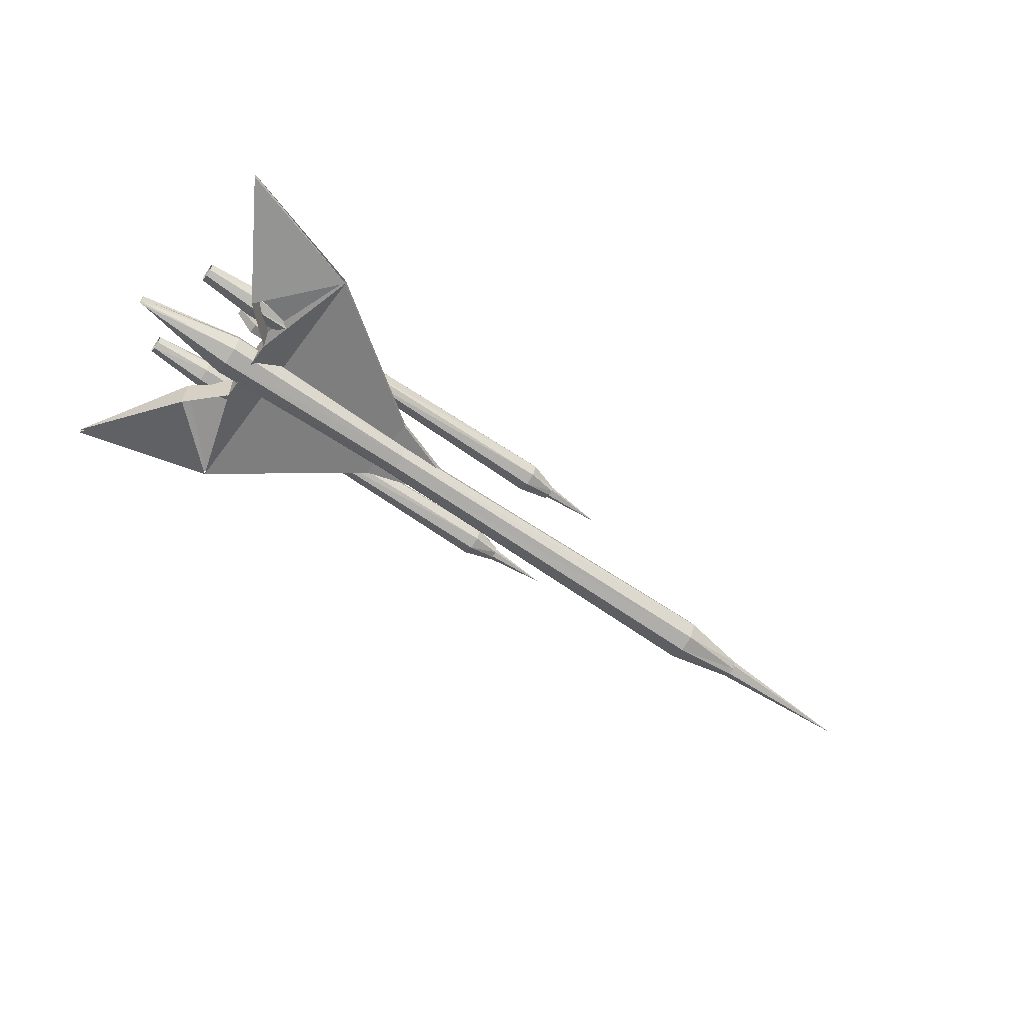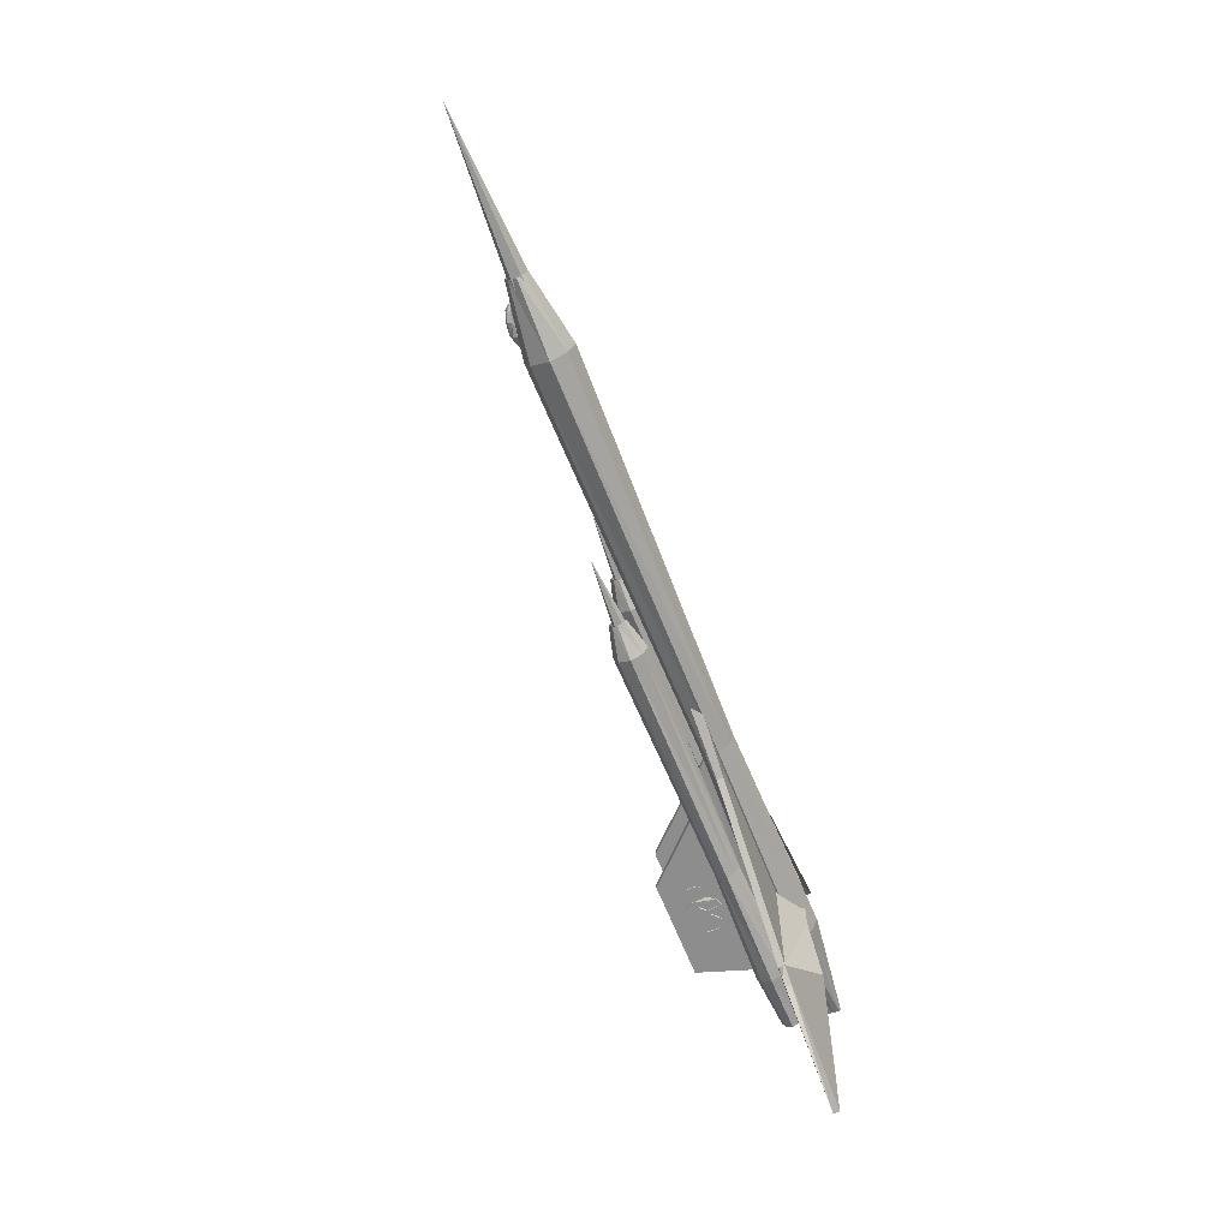
<metadata>
{"format":"obj","ext":"obj","renderer":"f3d","projection":"perspective","resolution":1024,"background":"white","views":[{"elev":-59.5,"azim":143.7,"up":"+Y"},{"elev":-64.7,"azim":-68.4,"up":"+Z"}]}
</metadata>
<code>
v 0.8042 0.1275 0.173
v 0.8091 0.1193 0.173
v 0.8156 0.1177 0.173
v 0.8091 0.1128 0.173
v 0.8123 0.1031 0.173
v 0.8042 0.1112 0.173
v 0.7977 0.1031 0.173
v 0.7993 0.1128 0.173
v 0.7928 0.1193 0.173
v 0.7993 0.1193 0.173
v 0.7993 0.1193 0.1698
v 0.7928 0.1193 0.1698
v 0.7993 0.1128 0.1698
v 0.7977 0.1031 0.1698
v 0.8042 0.1112 0.1698
v 0.8123 0.1031 0.1698
v 0.8091 0.1128 0.1698
v 0.8156 0.1177 0.1698
v 0.8091 0.1193 0.1698
v 0.8042 0.1275 0.1698
v 0.7912 0.1307 0.173
v 0.7993 0.134 0.173
v 0.8074 0.134 0.173
v 0.814 0.1307 0.173
v 0.814 0.1015 0.173
v 0.8074 0.0982 0.173
v 0.7993 0.0982 0.173
v 0.7912 0.1015 0.173
v 0.7863 0.108 0.1714
v 0.7912 0.1015 0.1714
v 0.7993 0.0982 0.1714
v 0.8074 0.0982 0.1714
v 0.814 0.1015 0.1714
v 0.8188 0.108 0.1714
v 0.8188 0.1242 0.1714
v 0.814 0.1307 0.1714
v 0.8074 0.134 0.1714
v 0.7993 0.134 0.1714
v 0.7912 0.1307 0.1714
v 0.7863 0.1242 0.1714
v 0.8367 0.1226 0.173
v 0.8367 0.108 0.173
v 0.8188 0.1242 0.173
v 0.8188 0.108 0.173
v 0.77 0.1226 0.173
v 0.77 0.108 0.173
v 0.7863 0.1242 0.173
v 0.7863 0.108 0.173
v 0.8351 0.121 0.173
v 0.8351 0.1193 0.173
v 0.8221 0.1193 0.173
v 0.8221 0.121 0.173
v 0.8351 0.121 0.1714
v 0.8351 0.1193 0.1714
v 0.8221 0.1193 0.1714
v 0.8221 0.121 0.1714
v 0.8221 0.1128 0.1714
v 0.8221 0.1096 0.1714
v 0.8351 0.1096 0.1714
v 0.8351 0.1128 0.1714
v 0.8221 0.1128 0.173
v 0.8221 0.1096 0.173
v 0.8351 0.1096 0.173
v 0.8351 0.1128 0.173
v 0.7847 0.1226 0.173
v 0.7847 0.1193 0.173
v 0.7717 0.1193 0.173
v 0.7717 0.1226 0.173
v 0.7847 0.1226 0.1714
v 0.7847 0.1193 0.1714
v 0.7717 0.1193 0.1714
v 0.7717 0.1226 0.1714
v 0.7733 0.1112 0.1714
v 0.7733 0.1096 0.1714
v 0.7847 0.1096 0.1714
v 0.7847 0.1112 0.1714
v 0.7733 0.1112 0.173
v 0.7733 0.1096 0.173
v 0.7847 0.1096 0.173
v 0.7847 0.1112 0.173
v 0.7847 0.1177 0.173
v 0.7847 0.1145 0.173
v 0.7717 0.1145 0.173
v 0.7717 0.1177 0.173
v 0.7847 0.1177 0.1714
v 0.7847 0.1145 0.1714
v 0.7717 0.1145 0.1714
v 0.7717 0.1177 0.1714
v 0.8221 0.1177 0.1714
v 0.8221 0.1145 0.1714
v 0.8351 0.1145 0.1714
v 0.8351 0.1177 0.1714
v 0.8221 0.1177 0.173
v 0.8221 0.1145 0.173
v 0.8351 0.1145 0.173
v 0.8351 0.1177 0.173
v 0.77 0.1177 0.2381
v 0.77 0.1161 0.2381
v 0.783 0.1161 0.2381
v 0.783 0.1177 0.2381
v 0.77 0.1177 0.2397
v 0.77 0.1161 0.2397
v 0.783 0.1161 0.2397
v 0.783 0.1177 0.2397
v 0.8335 0.1177 0.2397
v 0.8335 0.1161 0.2397
v 0.8205 0.1161 0.2397
v 0.8205 0.1177 0.2397
v 0.8335 0.1177 0.2381
v 0.8335 0.1161 0.2381
v 0.8205 0.1161 0.2381
v 0.8205 0.1177 0.2381
v 0.8221 0.1128 0.2381
v 0.8221 0.1096 0.2381
v 0.8351 0.1096 0.2381
v 0.8351 0.1128 0.2381
v 0.8221 0.1128 0.2397
v 0.8221 0.1096 0.2397
v 0.8351 0.1096 0.2397
v 0.8351 0.1128 0.2397
v 0.8335 0.1226 0.2397
v 0.8335 0.1193 0.2397
v 0.8205 0.1193 0.2397
v 0.8205 0.1226 0.2397
v 0.8335 0.1226 0.2381
v 0.8335 0.1193 0.2381
v 0.8205 0.1193 0.2381
v 0.8205 0.1226 0.2381
v 0.77 0.1128 0.2381
v 0.77 0.1112 0.2381
v 0.783 0.1112 0.2381
v 0.783 0.1128 0.2381
v 0.77 0.1128 0.2397
v 0.77 0.1112 0.2397
v 0.783 0.1112 0.2397
v 0.783 0.1128 0.2397
v 0.7847 0.1226 0.2397
v 0.7847 0.1193 0.2397
v 0.7717 0.1193 0.2397
v 0.7717 0.1226 0.2397
v 0.7847 0.1226 0.2381
v 0.7847 0.1193 0.2381
v 0.7717 0.1193 0.2381
v 0.7717 0.1226 0.2381
v 0.8205 0.108 0.2381
v 0.8205 0.1242 0.2381
v 0.8351 0.108 0.2381
v 0.8351 0.1242 0.2381
v 0.7863 0.108 0.2381
v 0.7863 0.1242 0.2381
v 0.77 0.108 0.2381
v 0.77 0.1242 0.2381
v 0.8205 0.1242 0.2397
v 0.8156 0.1307 0.2397
v 0.8074 0.134 0.2397
v 0.7993 0.134 0.2397
v 0.7912 0.1307 0.2397
v 0.7863 0.1242 0.2397
v 0.7863 0.108 0.2397
v 0.7912 0.1015 0.2397
v 0.7993 0.0982 0.2397
v 0.8074 0.0982 0.2397
v 0.8156 0.1015 0.2397
v 0.8205 0.108 0.2397
v 0.8156 0.1015 0.2381
v 0.8074 0.0982 0.2381
v 0.7993 0.0982 0.2381
v 0.7912 0.1015 0.2381
v 0.7912 0.1307 0.2381
v 0.7993 0.134 0.2381
v 0.8074 0.134 0.2381
v 0.8156 0.1307 0.2381
v 0.8026 0.1275 0.2414
v 0.7977 0.1193 0.2414
v 0.7912 0.1193 0.2414
v 0.7977 0.1128 0.2414
v 0.7944 0.1031 0.2414
v 0.8026 0.1112 0.2414
v 0.8091 0.1031 0.2414
v 0.8058 0.1128 0.2414
v 0.814 0.1193 0.2414
v 0.8074 0.1193 0.2414
v 0.8074 0.1193 0.2381
v 0.814 0.1193 0.2381
v 0.8058 0.1128 0.2381
v 0.8091 0.1031 0.2381
v 0.8026 0.1112 0.2381
v 0.7944 0.1031 0.2381
v 0.7977 0.1128 0.2381
v 0.7912 0.1193 0.2381
v 0.7977 0.1193 0.2381
v 0.8026 0.1275 0.2381
v 0.8611 0.06892 0.1812
v 0.8611 0.06892 0.1714
v 0.6789 0.06892 0.1795
v 0.7603 0.1486 0.1795
v 0.7603 0.1486 0.173
v 0.6789 0.06892 0.173
v 0.8611 0.1486 0.1795
v 0.8807 0.08844 0.1795
v 0.8807 0.08844 0.173
v 0.8611 0.1486 0.173
v 0.8611 0.1486 0.2316
v 0.8807 0.08844 0.2316
v 0.8807 0.08844 0.2365
v 0.8611 0.1486 0.2365
v 0.6789 0.06729 0.2316
v 0.7603 0.1486 0.2316
v 0.7603 0.1486 0.2381
v 0.6789 0.06729 0.2381
v 0.8611 0.06729 0.23
v 0.8611 0.06729 0.2381
v 0.6708 0.0494 0.1682
v 0.6708 0.05591 0.1682
v 0.6708 0.0494 0.2397
v 0.814 0.0494 0.3471
v 0.814 0.0494 0.06729
v 0.814 0.05591 0.06729
v 0.814 0.05591 0.3471
v 0.6708 0.05591 0.2397
v 0.9506 0.0494 0.3829
v 0.9506 0.0494 0.025
v 0.9506 0.05591 0.025
v 0.9506 0.05591 0.3829
v 0.1812 0.04777 0.1958
v 0.1812 0.05591 0.2007
v 0.1812 0.05916 0.2072
v 0.1812 0.05591 0.2137
v 0.1812 0.04777 0.217
v 0.1812 0.04127 0.2137
v 0.1812 0.03801 0.2072
v 0.1812 0.04127 0.2007
v 0.2007 0.06241 0.2056
v 0.2007 0.06241 0.2072
v 0.2072 0.06404 0.2023
v 0.2072 0.06567 0.2023
v 0.2072 0.06729 0.2023
v 0.2072 0.06729 0.2056
v 0.2056 0.06892 0.2072
v 0.2072 0.06729 0.2088
v 0.2072 0.06729 0.2104
v 0.2072 0.06567 0.2121
v 0.2072 0.06404 0.2121
v 0.2186 0.06567 0.2007
v 0.217 0.06729 0.2007
v 0.2153 0.07055 0.2007
v 0.2153 0.07218 0.2039
v 0.2153 0.07218 0.2072
v 0.2153 0.07218 0.2088
v 0.2153 0.07055 0.2121
v 0.217 0.06729 0.2137
v 0.2186 0.06567 0.2137
v 0.23 0.06729 0.2007
v 0.2283 0.07055 0.2007
v 0.2283 0.07218 0.2023
v 0.2267 0.0738 0.2039
v 0.2267 0.0738 0.2072
v 0.2267 0.0738 0.2088
v 0.2283 0.07218 0.2121
v 0.2283 0.07055 0.2121
v 0.23 0.06729 0.2137
v 0.2397 0.06892 0.2056
v 0.2397 0.07055 0.2056
v 0.2381 0.07055 0.2072
v 0.2397 0.07055 0.2072
v 0.2397 0.06892 0.2072
v 0.2544 0.04777 0.1828
v 0.2544 0.06567 0.1909
v 0.2544 0.07218 0.2072
v 0.2544 0.06567 0.2235
v 0.2544 0.04777 0.23
v 0.2544 0.03151 0.2235
v 0.2544 0.025 0.2072
v 0.2544 0.03151 0.1909
v 0.025 0.04777 0.2072
v 0.2153 0.04777 0.2072
v 0.2153 0.03639 0.2072
v 0.2153 0.04289 0.1958
v 0.2153 0.05428 0.1958
v 0.2153 0.05916 0.2072
v 0.2153 0.05428 0.217
v 0.2153 0.04289 0.217
v 0.5667 0.04452 0.2056
v 0.5667 0.05591 0.2056
v 0.8823 0.03151 0.2755
v 0.8465 0.03151 0.2397
v 0.8465 0.03151 0.1698
v 0.8823 0.03151 0.1356
v 0.8823 0.06892 0.1356
v 0.8465 0.06892 0.1698
v 0.8465 0.06892 0.2397
v 0.8823 0.06892 0.2755
v 0.8741 0.07868 0.1389
v 0.8741 0.08844 0.1437
v 0.8741 0.09332 0.1535
v 0.8741 0.08844 0.1649
v 0.8741 0.07868 0.1698
v 0.8741 0.06729 0.1649
v 0.8741 0.06241 0.1535
v 0.8741 0.06729 0.1437
v 0.5163 0.07868 0.1372
v 0.5163 0.09007 0.1421
v 0.5163 0.09495 0.1535
v 0.5163 0.09007 0.1649
v 0.5163 0.07868 0.1698
v 0.5163 0.06729 0.1649
v 0.5163 0.06241 0.1535
v 0.5163 0.06729 0.1421
v 0.4854 0.07868 0.147
v 0.4854 0.08356 0.1486
v 0.4854 0.08682 0.1535
v 0.4854 0.08356 0.16
v 0.4854 0.07868 0.1616
v 0.4854 0.07218 0.16
v 0.4854 0.07055 0.1535
v 0.4854 0.07218 0.1486
v 0.7554 0.07868 0.1421
v 0.7554 0.08682 0.147
v 0.7554 0.09007 0.1535
v 0.7554 0.08682 0.1616
v 0.7554 0.07868 0.1665
v 0.7554 0.07055 0.1616
v 0.7554 0.06567 0.1535
v 0.7554 0.07055 0.147
v 0.9327 0.07868 0.1437
v 0.9327 0.08519 0.147
v 0.9327 0.08844 0.1535
v 0.9327 0.08519 0.1616
v 0.9327 0.07868 0.1633
v 0.9327 0.07218 0.1616
v 0.9327 0.06892 0.1535
v 0.9327 0.07218 0.147
v 0.4219 0.07868 0.1551
v 0.5 0.07868 0.1551
v 0.5 0.07055 0.1551
v 0.5 0.0738 0.147
v 0.5 0.08193 0.147
v 0.5 0.08519 0.1551
v 0.5 0.08193 0.16
v 0.5 0.0738 0.16
v 0.975 0.04777 0.2056
v 0.975 0.05428 0.2056
v 0.975 0.05753 0.2072
v 0.975 0.05428 0.2072
v 0.975 0.04777 0.2072
v 0.975 0.04127 0.2072
v 0.975 0.03964 0.2072
v 0.975 0.04127 0.2056
v 0.8693 0.04777 0.1844
v 0.8693 0.06404 0.1909
v 0.8693 0.07055 0.2072
v 0.8693 0.06404 0.2235
v 0.8693 0.04777 0.23
v 0.8693 0.03313 0.2235
v 0.8693 0.02663 0.2072
v 0.8693 0.03313 0.1909
v 0.6545 0.04777 0.1893
v 0.6545 0.06079 0.1942
v 0.6545 0.06567 0.2072
v 0.6545 0.06079 0.2186
v 0.6545 0.04777 0.2251
v 0.6545 0.03639 0.2186
v 0.6545 0.03151 0.2072
v 0.6545 0.03639 0.1942
v 0.5016 0.0738 0.2641
v 0.5016 0.08193 0.2641
v 0.5016 0.08519 0.2576
v 0.5016 0.08193 0.2511
v 0.5016 0.0738 0.2511
v 0.5016 0.07055 0.2576
v 0.5016 0.07868 0.2576
v 0.4235 0.07868 0.2576
v 0.9343 0.07218 0.2511
v 0.9343 0.06892 0.2576
v 0.9343 0.07218 0.2641
v 0.9343 0.07868 0.2674
v 0.9343 0.08519 0.2641
v 0.9343 0.08844 0.2576
v 0.9343 0.08519 0.2511
v 0.9343 0.07868 0.2479
v 0.757 0.07055 0.2495
v 0.757 0.06567 0.2576
v 0.757 0.07055 0.2658
v 0.757 0.07868 0.269
v 0.757 0.08682 0.2658
v 0.757 0.09007 0.2576
v 0.757 0.08682 0.2495
v 0.757 0.07868 0.2462
v 0.4886 0.07218 0.2511
v 0.4886 0.07055 0.2576
v 0.4886 0.07218 0.2625
v 0.4886 0.07868 0.2658
v 0.4886 0.08356 0.2625
v 0.4886 0.08682 0.2576
v 0.4886 0.08356 0.2511
v 0.4886 0.07868 0.2495
v 0.5179 0.06729 0.2462
v 0.5179 0.06241 0.2576
v 0.5179 0.06729 0.269
v 0.5179 0.07868 0.2739
v 0.5179 0.09007 0.269
v 0.5179 0.09495 0.2576
v 0.5179 0.09007 0.2462
v 0.5179 0.07868 0.2414
v 0.8758 0.06729 0.2462
v 0.8758 0.06241 0.2576
v 0.8758 0.06729 0.2674
v 0.8758 0.07868 0.2723
v 0.8758 0.08844 0.2674
v 0.8758 0.09332 0.2576
v 0.8758 0.08844 0.2462
v 0.8758 0.07868 0.243
f 40 47 21
f 21 47 22
f 39 21 22
f 38 22 23
f 23 22 47
f 37 23 24
f 24 23 47
f 36 24 43
f 43 24 47
f 34 44 25
f 25 44 47
f 33 25 26
f 26 25 47
f 32 26 27
f 27 26 47
f 31 27 28
f 28 27 47
f 48 47 28
f 45 47 46
f 46 47 48
f 43 41 42
f 42 44 43
f 1 2 19
f 10 2 1
f 2 3 18
f 4 3 2
f 17 3 4
f 4 5 16
f 6 5 4
f 15 5 6
f 6 7 14
f 8 7 6
f 13 7 8
f 8 9 12
f 10 9 8
f 11 9 10
f 20 10 1
f 4 2 10
f 6 10 8
f 10 6 4
f 44 43 47
f 11 15 13
f 17 15 11
f 19 17 11
f 18 17 19
f 16 15 17
f 14 13 15
f 12 11 13
f 20 19 11
f 10 20 11
f 9 11 12
f 8 12 13
f 7 13 14
f 6 14 15
f 5 15 16
f 4 16 17
f 3 17 18
f 2 18 19
f 1 19 20
f 39 38 40
f 40 38 37
f 36 40 37
f 35 40 36
f 34 40 35
f 33 40 34
f 32 40 33
f 31 40 32
f 30 40 31
f 48 40 30
f 44 34 35
f 29 48 30
f 28 30 31
f 27 31 32
f 26 32 33
f 25 33 34
f 43 35 36
f 24 36 37
f 23 37 38
f 38 39 22
f 39 40 21
f 49 50 54
f 51 50 49
f 55 50 51
f 51 52 56
f 49 52 51
f 53 52 49
f 54 53 49
f 55 54 50
f 56 55 51
f 53 56 52
f 55 53 54
f 53 55 56
f 58 60 59
f 57 60 58
f 60 61 64
f 57 61 60
f 57 62 61
f 58 62 57
f 58 63 62
f 59 63 58
f 59 64 63
f 60 64 59
f 64 62 63
f 61 62 64
f 65 66 70
f 67 66 65
f 71 66 67
f 67 68 72
f 65 68 67
f 69 68 65
f 70 69 65
f 71 70 66
f 72 71 67
f 69 72 68
f 71 69 70
f 69 71 72
f 74 76 75
f 73 76 74
f 76 77 80
f 73 77 76
f 73 78 77
f 74 78 73
f 74 79 78
f 75 79 74
f 75 80 79
f 76 80 75
f 80 78 79
f 77 78 80
f 81 82 86
f 83 82 81
f 87 82 83
f 83 84 88
f 81 84 83
f 85 84 81
f 86 85 81
f 87 86 82
f 88 87 83
f 85 88 84
f 87 85 86
f 85 87 88
f 90 92 91
f 89 92 90
f 92 93 96
f 89 93 92
f 89 94 93
f 90 94 89
f 90 95 94
f 91 95 90
f 91 96 95
f 92 96 91
f 96 94 95
f 93 94 96
f 97 98 102
f 99 98 97
f 103 98 99
f 99 100 104
f 97 100 99
f 101 100 97
f 102 101 97
f 103 102 98
f 104 103 99
f 101 104 100
f 103 101 102
f 101 103 104
f 106 108 107
f 105 108 106
f 108 109 112
f 105 109 108
f 105 110 109
f 106 110 105
f 106 111 110
f 107 111 106
f 107 112 111
f 108 112 107
f 112 110 111
f 109 110 112
f 113 114 118
f 115 114 113
f 119 114 115
f 115 116 120
f 113 116 115
f 117 116 113
f 118 117 113
f 119 118 114
f 120 119 115
f 117 120 116
f 119 117 118
f 117 119 120
f 122 124 123
f 121 124 122
f 124 125 128
f 121 125 124
f 121 126 125
f 122 126 121
f 122 127 126
f 123 127 122
f 123 128 127
f 124 128 123
f 128 126 127
f 125 126 128
f 129 130 134
f 131 130 129
f 135 130 131
f 131 132 136
f 129 132 131
f 133 132 129
f 134 133 129
f 135 134 130
f 136 135 131
f 133 136 132
f 135 133 134
f 133 135 136
f 138 140 139
f 137 140 138
f 140 141 144
f 137 141 140
f 137 142 141
f 138 142 137
f 138 143 142
f 139 143 138
f 139 144 143
f 140 144 139
f 144 142 143
f 141 142 144
f 148 146 147
f 147 146 145
f 151 150 152
f 149 150 151
f 172 153 146
f 154 153 172
f 171 154 172
f 155 154 171
f 170 155 171
f 156 155 170
f 169 156 170
f 157 156 169
f 150 157 169
f 158 157 150
f 168 159 149
f 160 159 168
f 167 160 168
f 161 160 167
f 166 161 167
f 162 161 166
f 165 162 166
f 163 162 165
f 145 163 165
f 153 163 145
f 159 158 149
f 164 145 153
f 153 154 155
f 155 156 153
f 156 157 153
f 157 158 153
f 159 160 153
f 160 161 153
f 161 162 153
f 162 163 153
f 158 159 153
f 146 171 172
f 170 171 146
f 170 146 169
f 169 146 150
f 150 146 149
f 149 146 168
f 168 146 167
f 167 146 166
f 166 146 165
f 165 145 146
f 174 192 191
f 173 192 174
f 175 191 190
f 174 191 175
f 176 190 189
f 175 190 176
f 177 189 188
f 176 189 177
f 178 188 187
f 177 188 178
f 179 187 186
f 178 187 179
f 180 186 185
f 179 186 180
f 181 185 184
f 180 185 181
f 182 184 183
f 181 184 182
f 173 183 192
f 182 183 173
f 182 173 174
f 176 174 175
f 178 176 177
f 180 178 179
f 182 180 181
f 176 182 174
f 178 180 182
f 182 176 178
f 187 183 185
f 189 183 187
f 191 183 189
f 190 191 189
f 188 189 187
f 186 187 185
f 184 185 183
f 192 183 191
f 195 196 197
f 200 196 195
f 196 199 202
f 200 199 196
f 201 199 200
f 200 193 194
f 195 193 200
f 198 193 195
f 197 201 198
f 202 201 197
f 194 198 201
f 193 198 194
f 200 194 201
f 199 201 202
f 196 202 197
f 195 197 198
f 208 210 209
f 207 210 208
f 203 209 206
f 208 209 203
f 204 206 205
f 203 206 204
f 211 205 212
f 204 205 211
f 207 212 210
f 211 212 207
f 204 207 208
f 204 208 203
f 207 204 211
f 205 209 210
f 206 209 205
f 212 205 210
f 242 234 243
f 241 234 242
f 240 234 241
f 239 234 240
f 233 234 239
f 238 233 239
f 237 233 238
f 236 233 237
f 235 233 236
f 243 252 242
f 251 242 252
f 241 242 251
f 250 241 251
f 240 241 250
f 249 240 250
f 239 240 249
f 248 239 249
f 238 239 248
f 247 238 248
f 237 238 247
f 246 237 247
f 236 237 246
f 245 236 246
f 235 236 245
f 244 235 245
f 252 261 251
f 260 251 261
f 250 251 260
f 259 250 260
f 249 250 259
f 258 249 259
f 248 249 258
f 257 248 258
f 247 248 257
f 256 247 257
f 246 247 256
f 255 246 256
f 245 246 255
f 254 245 255
f 244 245 254
f 253 244 254
f 261 266 260
f 265 260 266
f 259 260 265
f 258 259 265
f 257 258 265
f 264 257 265
f 256 257 264
f 263 256 264
f 255 256 263
f 254 255 263
f 253 254 263
f 262 253 263
f 332 331 300
f 331 330 299
f 330 329 298
f 329 328 297
f 328 327 296
f 327 326 295
f 326 325 294
f 325 332 293
f 300 299 324
f 331 299 300
f 299 298 323
f 330 298 299
f 298 297 322
f 329 297 298
f 297 296 321
f 328 296 297
f 296 295 320
f 327 295 296
f 295 294 319
f 326 294 295
f 294 293 318
f 325 293 294
f 293 300 317
f 332 300 293
f 324 323 308
f 299 323 324
f 323 322 307
f 298 323 322
f 322 321 306
f 297 322 321
f 321 320 305
f 296 320 321
f 320 319 304
f 295 319 320
f 319 318 303
f 294 318 319
f 318 317 302
f 293 317 318
f 317 324 301
f 300 324 317
f 308 307 316
f 323 307 308
f 307 306 315
f 322 306 307
f 306 305 314
f 321 305 306
f 305 304 313
f 320 304 305
f 304 303 312
f 319 303 304
f 303 302 311
f 318 302 303
f 302 301 310
f 317 301 302
f 301 308 309
f 324 308 301
f 307 315 316
f 306 314 315
f 305 313 314
f 304 312 313
f 303 311 312
f 302 310 311
f 301 309 310
f 308 316 309
f 335 334 340
f 336 334 335
f 333 335 340
f 336 335 333
f 337 334 336
f 337 336 333
f 338 334 337
f 338 337 333
f 339 334 338
f 339 338 333
f 340 334 339
f 340 339 333
f 284 215 220
f 283 215 284
f 220 216 219
f 215 216 220
f 292 286 291
f 285 286 292
f 291 287 290
f 286 287 291
f 290 288 289
f 287 288 290
f 218 217 214
f 214 217 213
f 214 283 284
f 213 283 214
f 289 288 223
f 223 217 288
f 217 223 222
f 224 285 292
f 216 224 285
f 221 224 216
f 215 283 213
f 216 215 217
f 221 216 285
f 287 286 217
f 288 217 222
f 215 213 217
f 217 286 216
f 220 219 218
f 218 219 291
f 292 291 219
f 290 291 218
f 289 218 290
f 220 218 214
f 284 220 214
f 219 224 292
f 289 223 218
f 348 347 356
f 347 346 355
f 346 345 354
f 345 344 353
f 344 343 352
f 343 342 351
f 342 341 350
f 341 348 349
f 356 355 364
f 347 355 356
f 355 354 363
f 346 354 355
f 354 353 362
f 345 353 354
f 353 352 361
f 344 352 353
f 352 351 360
f 343 351 352
f 351 350 359
f 342 350 351
f 350 349 358
f 341 349 350
f 349 356 357
f 348 356 349
f 364 363 274
f 355 363 364
f 363 362 273
f 354 362 363
f 362 361 272
f 353 361 362
f 361 360 271
f 352 360 361
f 360 359 270
f 351 359 360
f 359 358 269
f 350 358 359
f 358 357 268
f 349 357 358
f 357 364 267
f 356 364 357
f 274 273 232
f 363 273 274
f 273 272 231
f 362 272 273
f 272 271 230
f 361 271 272
f 271 270 229
f 360 270 271
f 270 269 228
f 359 269 270
f 269 268 227
f 358 268 269
f 268 267 226
f 357 267 268
f 267 274 225
f 364 274 267
f 273 231 232
f 272 230 231
f 271 229 230
f 270 228 229
f 269 227 228
f 268 226 227
f 267 225 226
f 274 232 225
f 277 276 282
f 278 276 277
f 275 277 282
f 278 277 275
f 279 276 278
f 279 278 275
f 280 276 279
f 280 279 275
f 281 276 280
f 281 280 275
f 282 276 281
f 282 281 275
f 365 370 371
f 372 370 365
f 366 372 365
f 371 366 365
f 367 372 366
f 371 367 366
f 368 372 367
f 371 368 367
f 369 372 368
f 371 369 368
f 370 372 369
f 371 370 369
f 396 397 389
f 404 397 396
f 404 396 395
f 404 395 403
f 403 395 394
f 403 394 402
f 402 394 393
f 402 393 401
f 401 393 392
f 401 392 400
f 400 392 391
f 400 391 399
f 399 391 390
f 399 390 398
f 398 390 389
f 398 389 397
f 404 381 397
f 388 381 404
f 388 404 403
f 388 403 387
f 387 403 402
f 387 402 386
f 386 402 401
f 386 401 385
f 385 401 400
f 385 400 384
f 384 400 399
f 384 399 383
f 383 399 398
f 383 398 382
f 382 398 397
f 382 397 381
f 388 405 381
f 412 405 388
f 412 388 387
f 412 387 411
f 411 387 386
f 411 386 410
f 410 386 385
f 410 385 409
f 409 385 384
f 409 384 408
f 408 384 383
f 408 383 407
f 407 383 382
f 407 382 406
f 406 382 381
f 406 381 405
f 412 373 405
f 380 373 412
f 380 412 411
f 380 411 379
f 379 411 410
f 379 410 378
f 378 410 409
f 378 409 377
f 377 409 408
f 377 408 376
f 376 408 407
f 376 407 375
f 375 407 406
f 375 406 374
f 374 406 405
f 374 405 373

</code>
